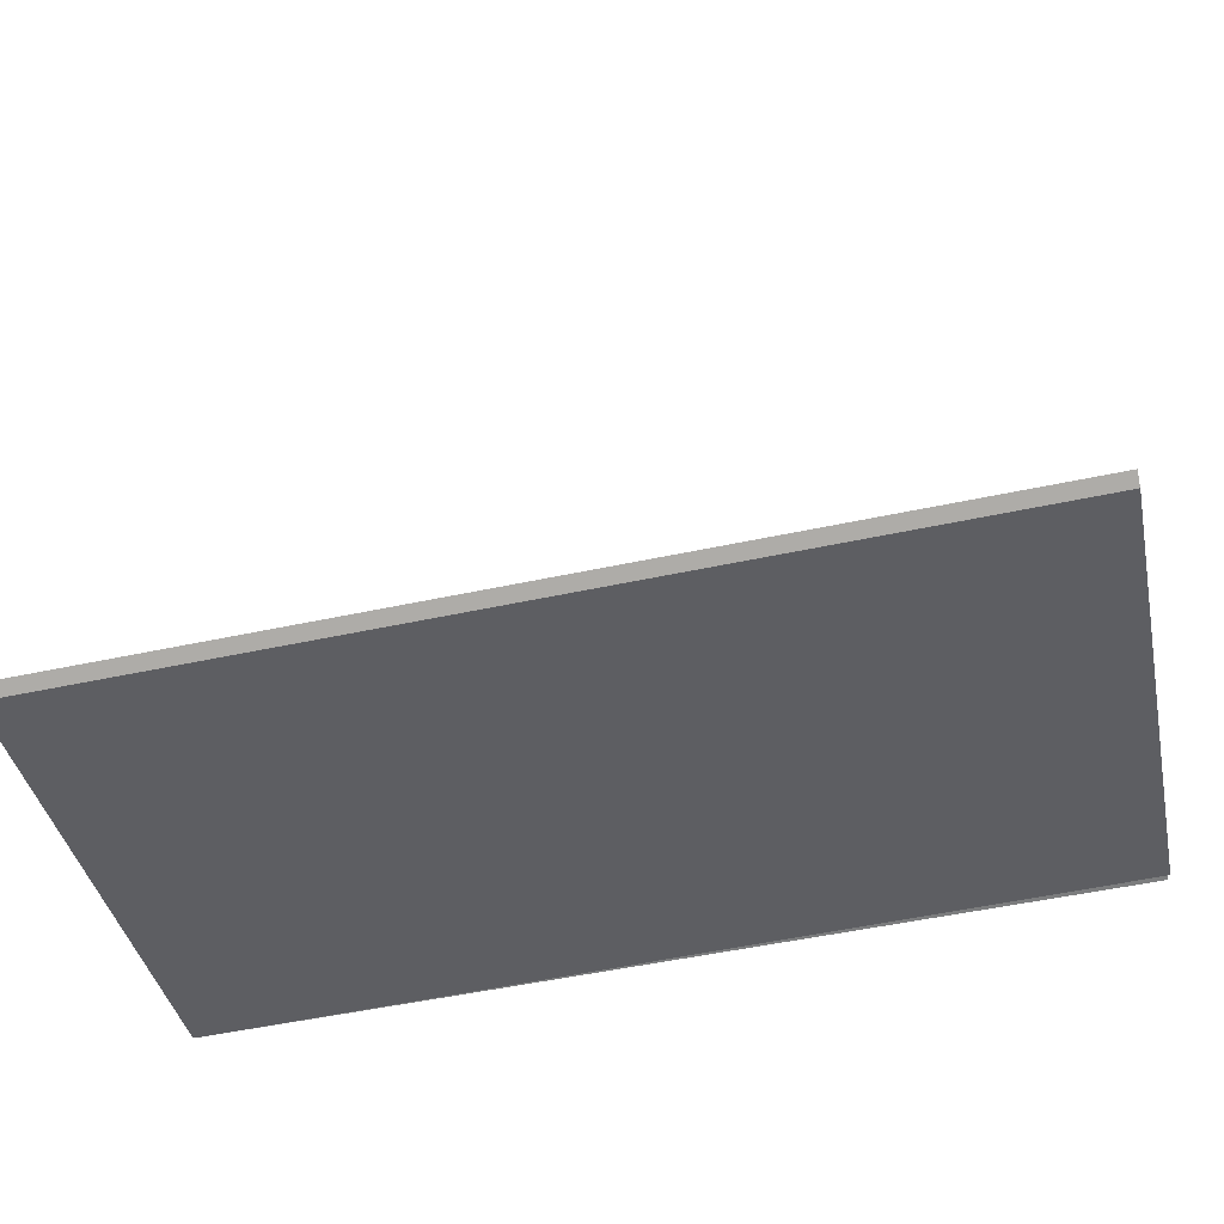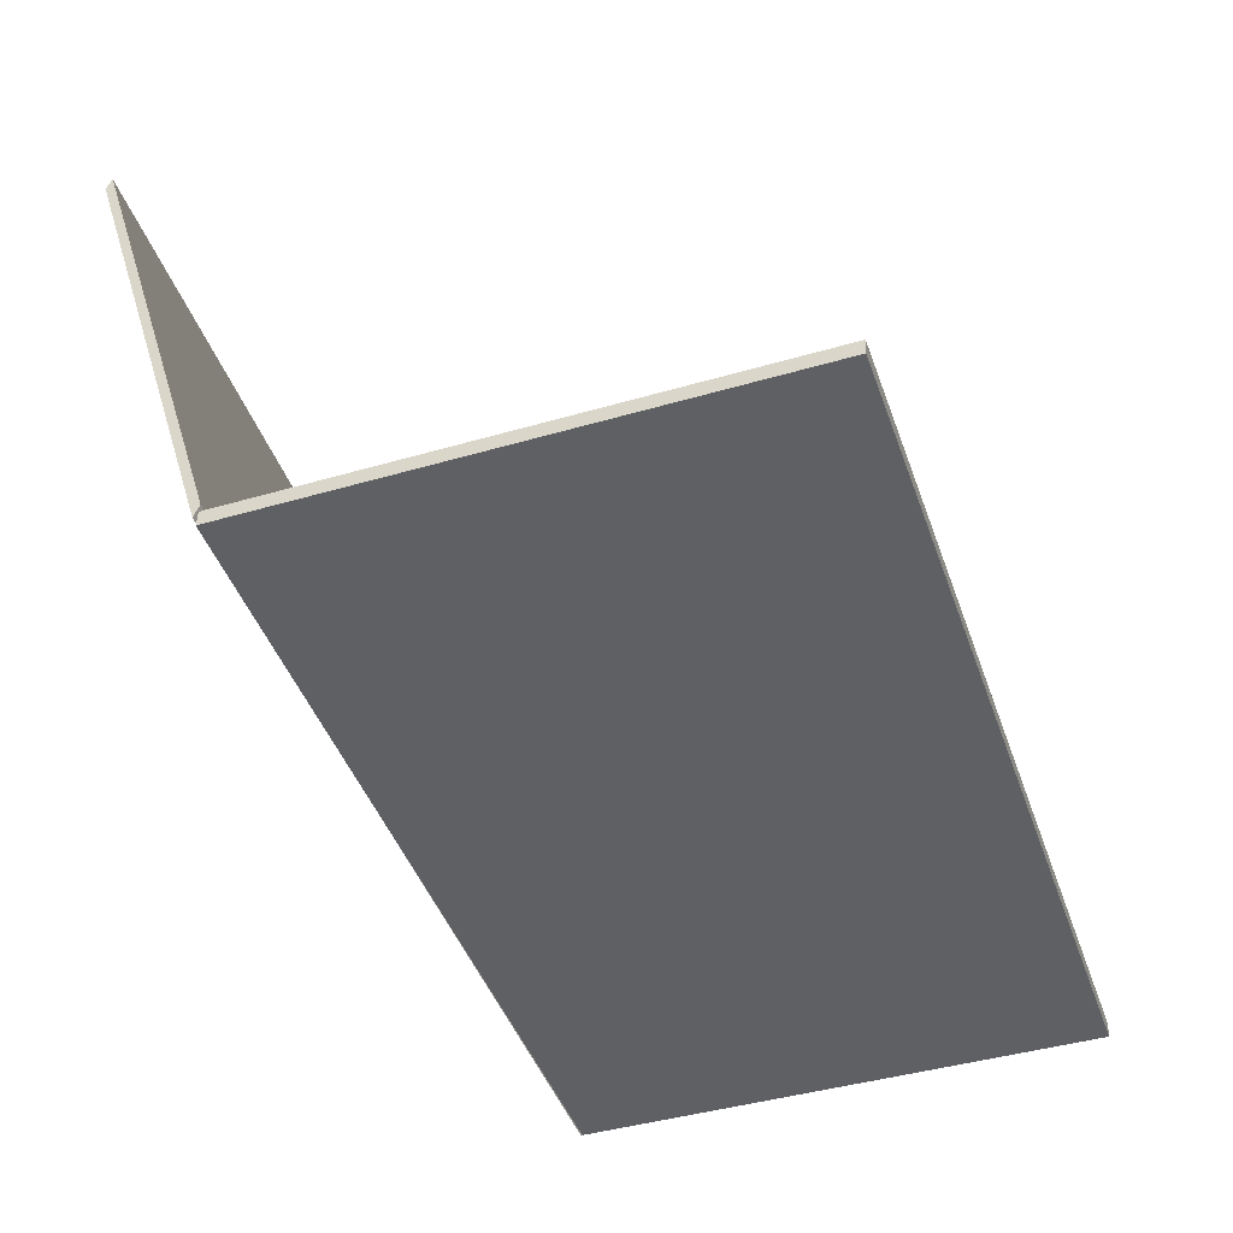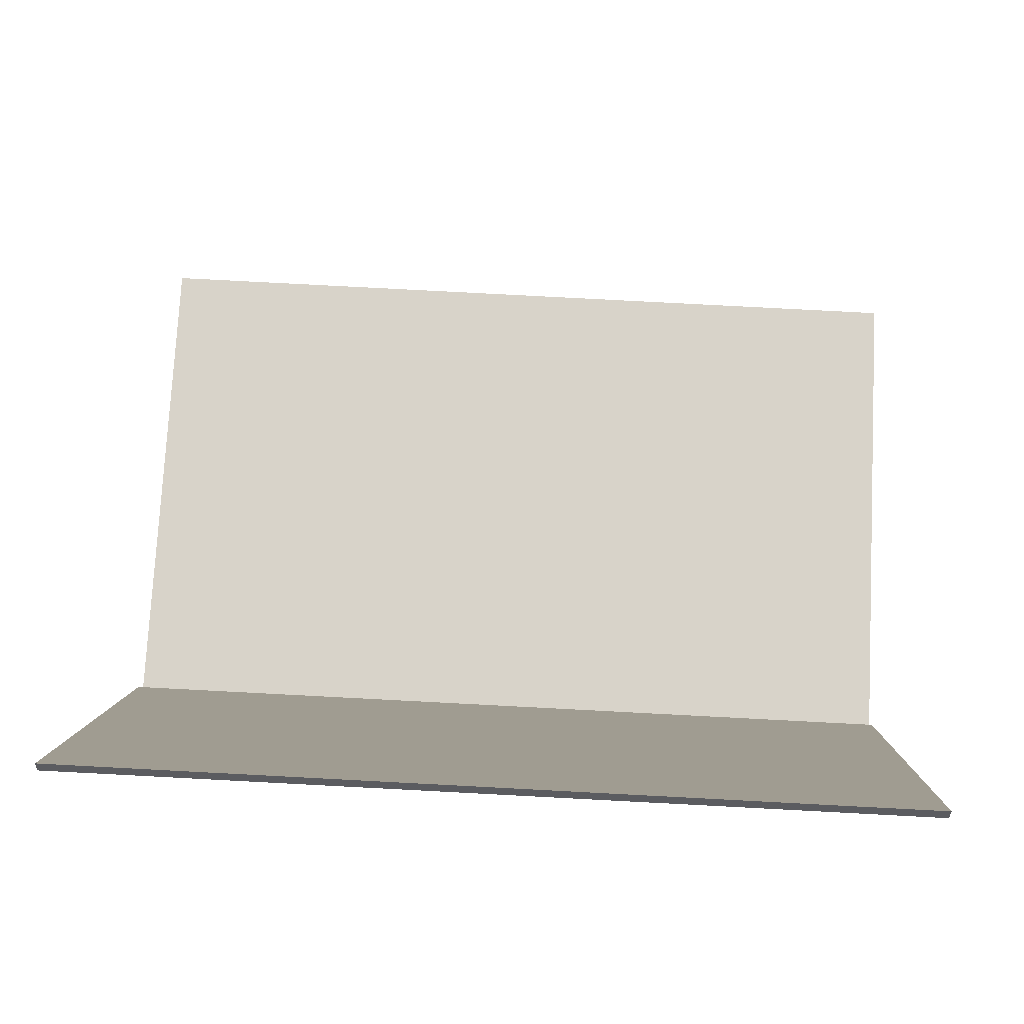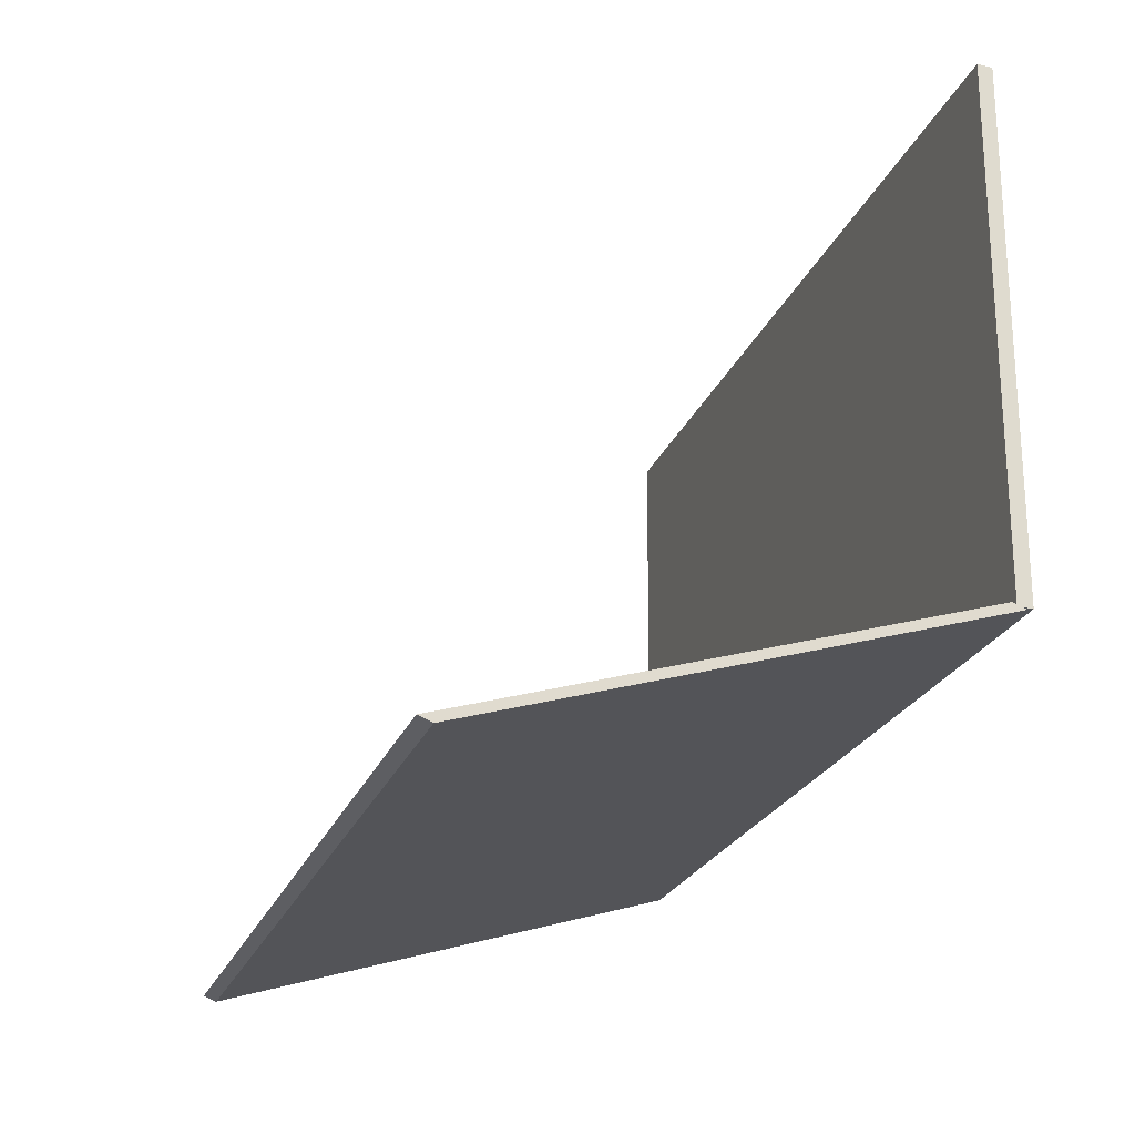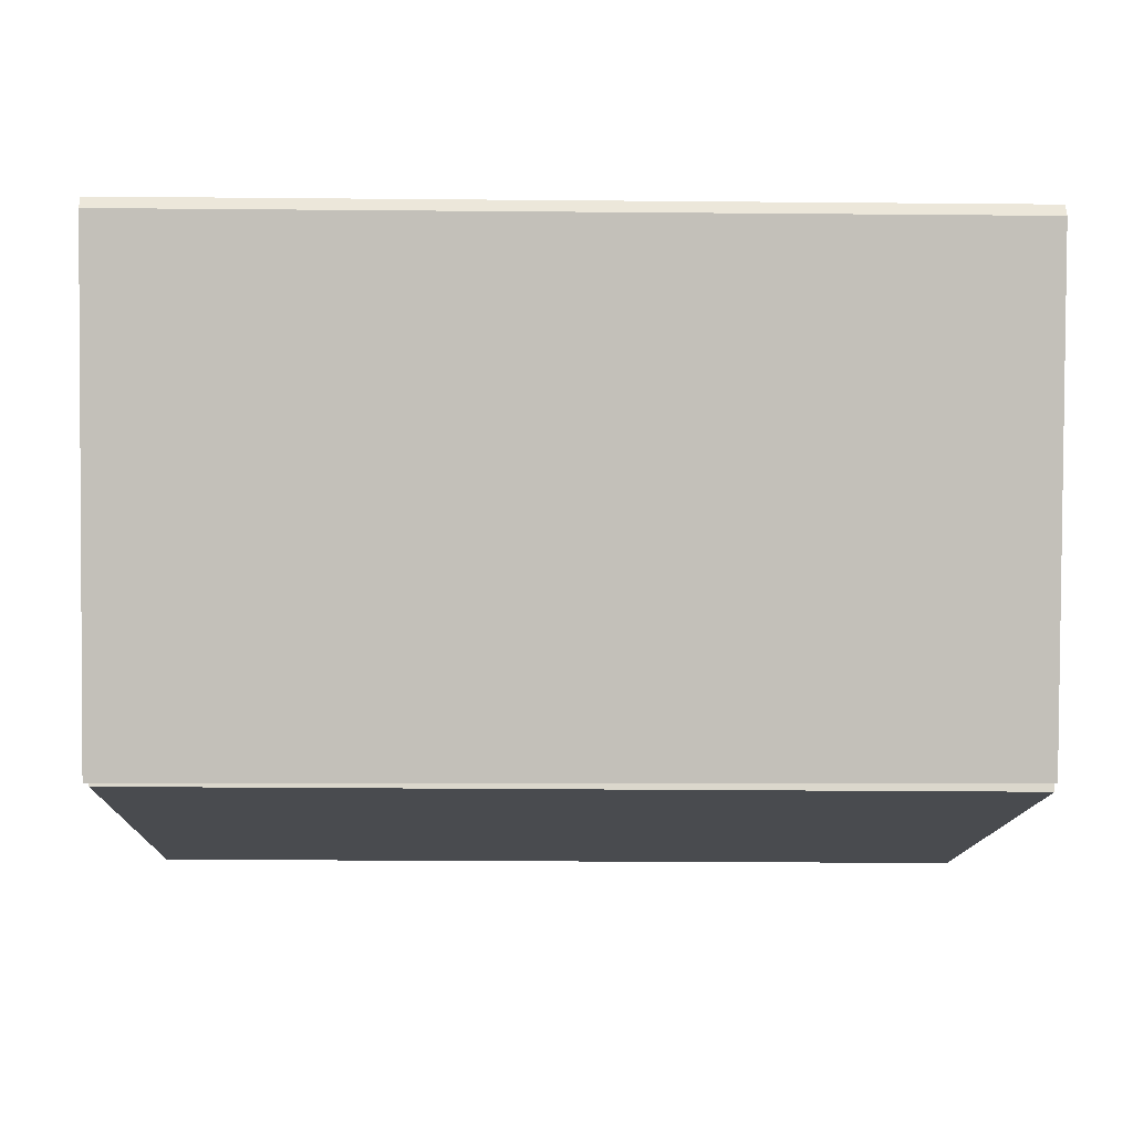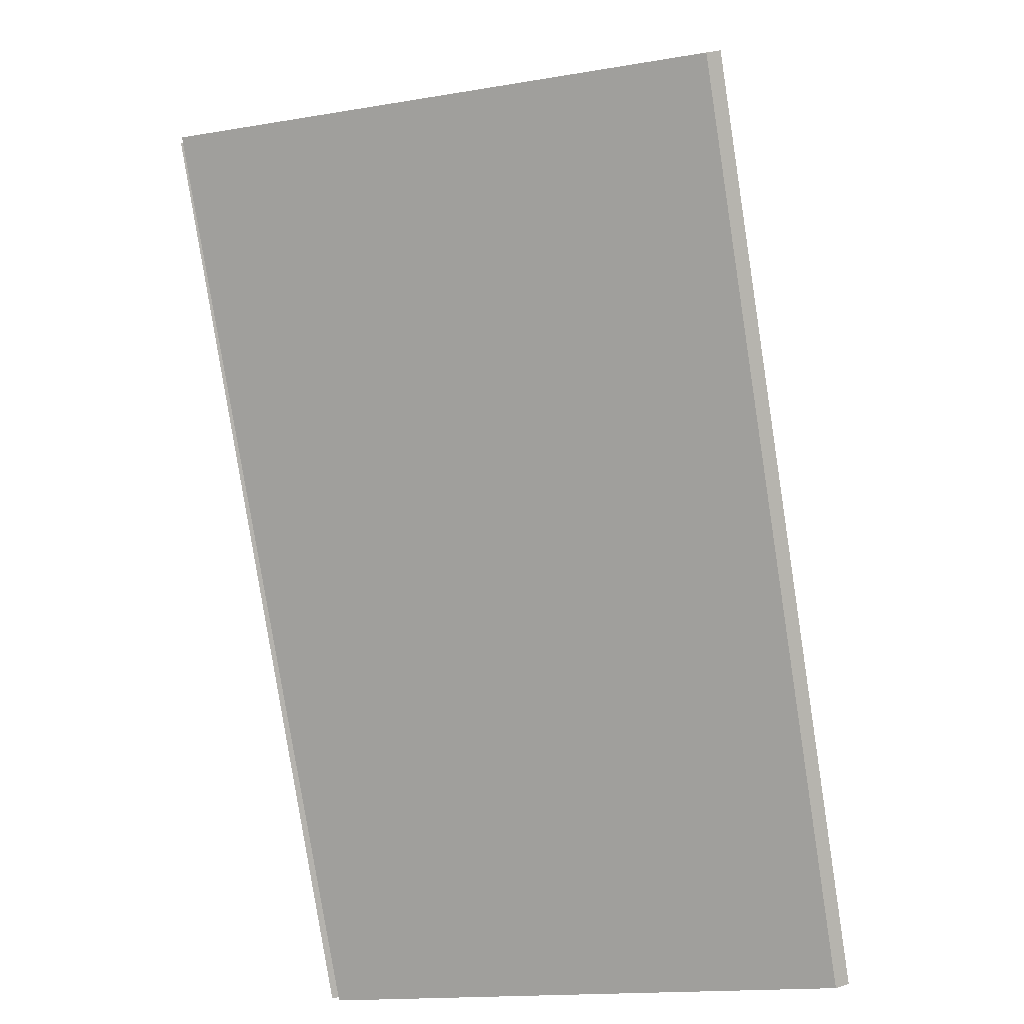
<metadata>
{"format":"obj","ext":"obj","renderer":"f3d","projection":"perspective","resolution":1024,"background":"white","views":[{"elev":-56.5,"azim":-168.0,"up":"+Z"},{"elev":-44.7,"azim":-70.8,"up":"+Y"},{"elev":76.5,"azim":-176.8,"up":"+Y"},{"elev":-23.5,"azim":-107.9,"up":"+Z"},{"elev":-13.8,"azim":178.4,"up":"+Y"},{"elev":-79.6,"azim":98.7,"up":"+Z"}]}
</metadata>
<code>
o Cube
v -0.04098 -0.09437 1.038
v -0.04118 -0.06244 1.039
v -0.04419 -0.08646 -0.07709
v -0.04439 -0.05453 -0.07568
v 1.818 -0.09253 1.033
v 1.818 -0.0606 1.034
v 1.815 -0.08462 -0.08236
v 1.814 -0.0527 -0.08095
v 1.826 -0.07965 -0.08826
v 1.826 -0.05176 -0.07715
v -0.04938 -0.04371 -0.07118
v -0.04954 -0.0716 -0.08229
v 1.829 0.9637 -0.4088
v 1.83 0.9916 -0.3977
v -0.04592 0.9997 -0.3917
v -0.04608 0.9718 -0.4028
f 3 4 8 7
f 5 6 2 1
f 9 10 11 12
f 1 2 4 3
f 7 8 6 5
f 3 7 5 1
f 8 4 2 6
f 13 16 15 14
f 9 13 14 10
f 10 14 15 11
f 11 15 16 12
f 13 9 12 16

</code>
